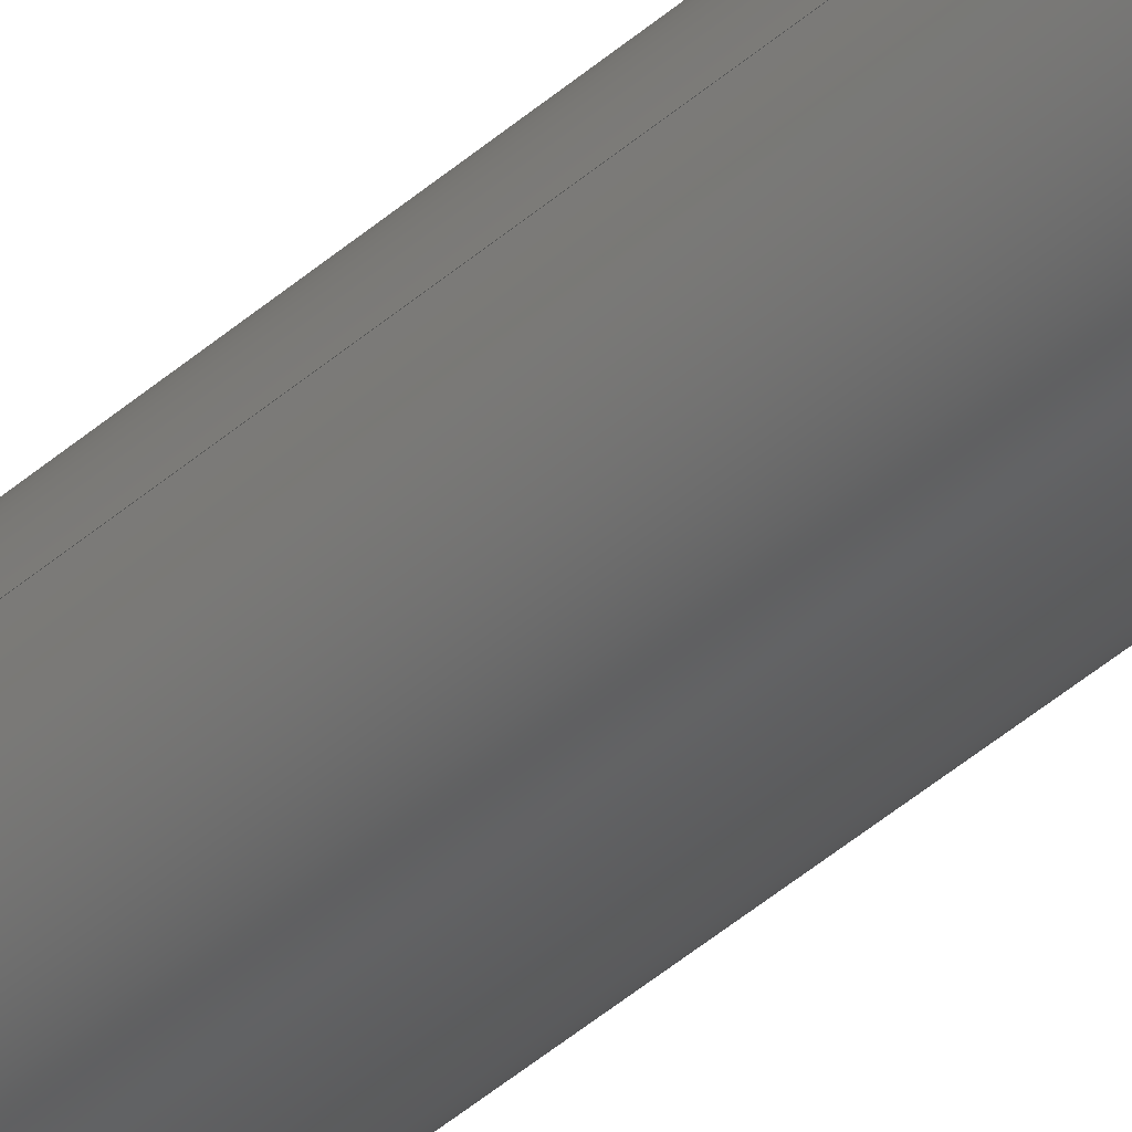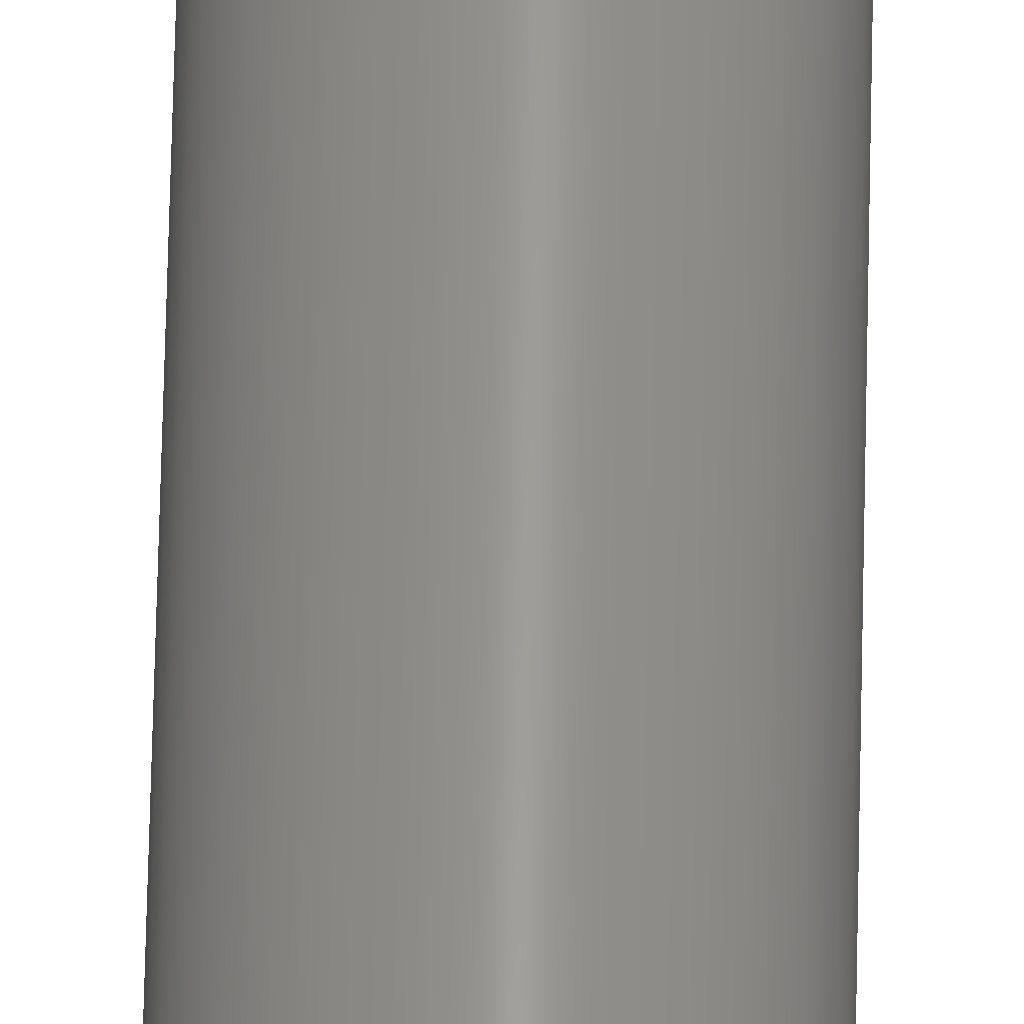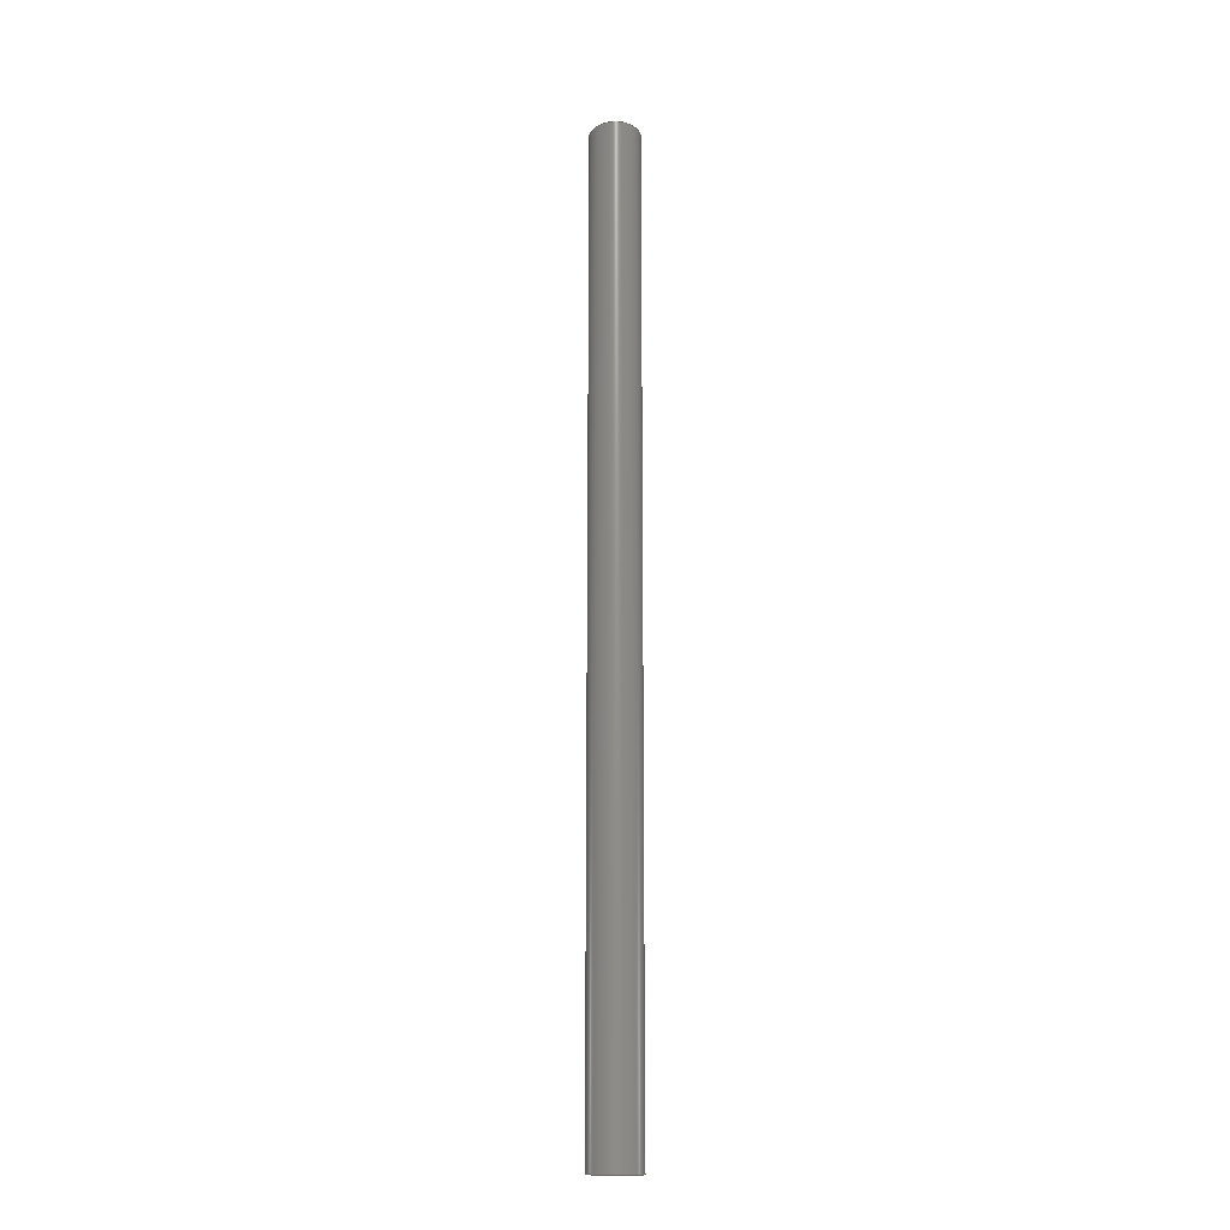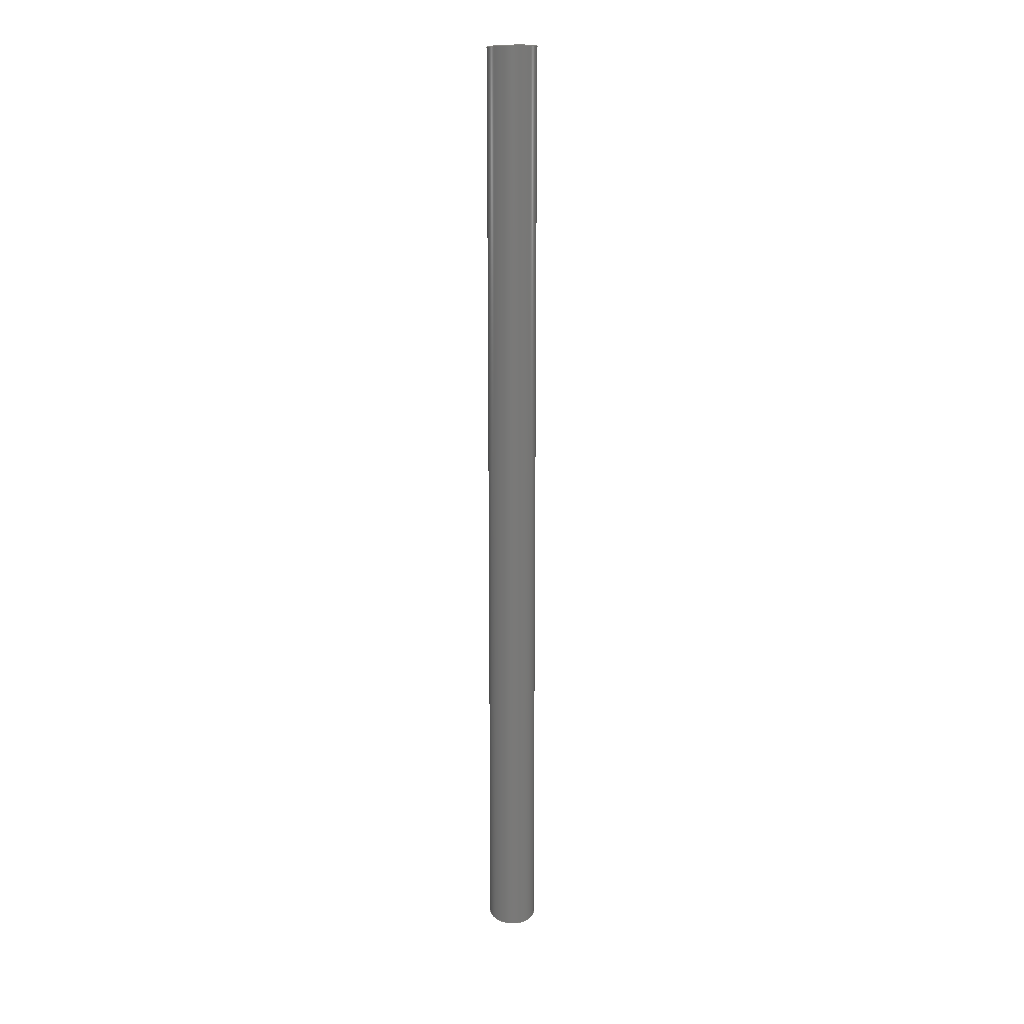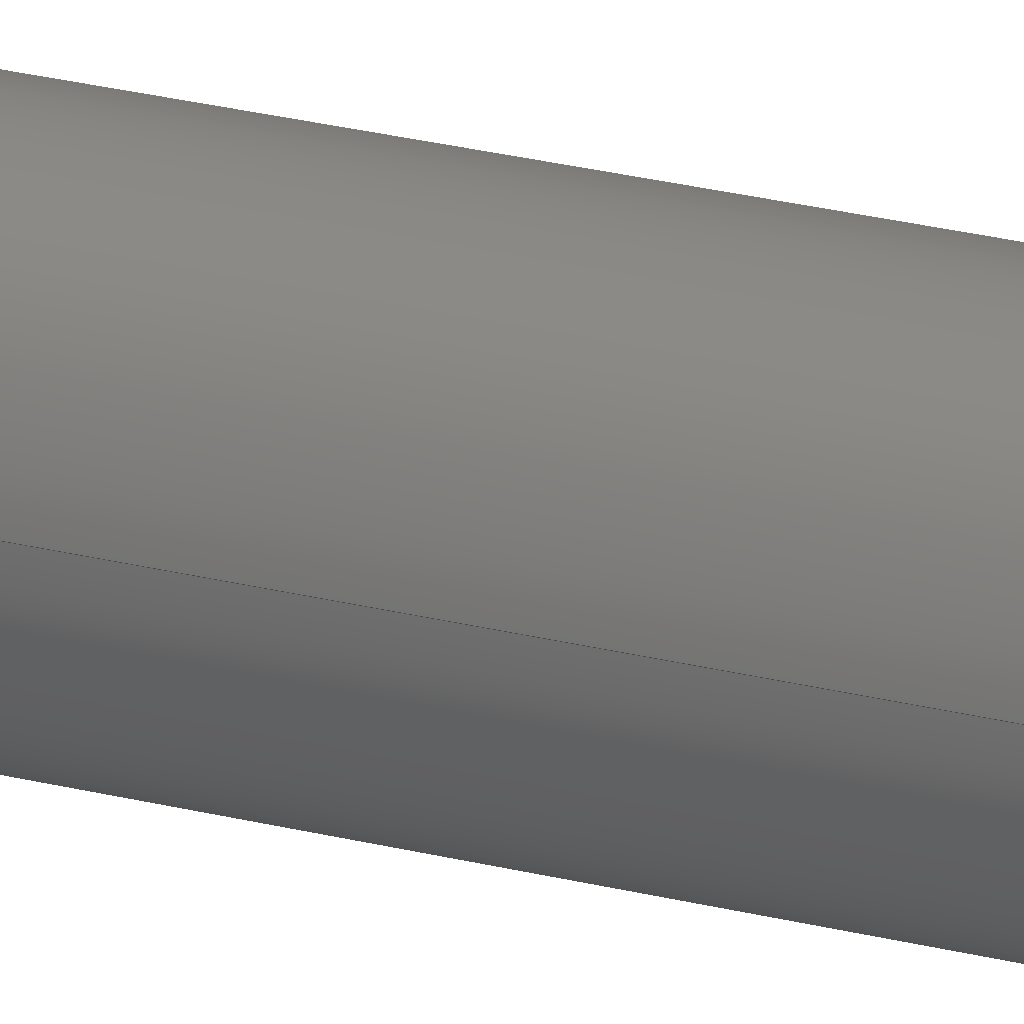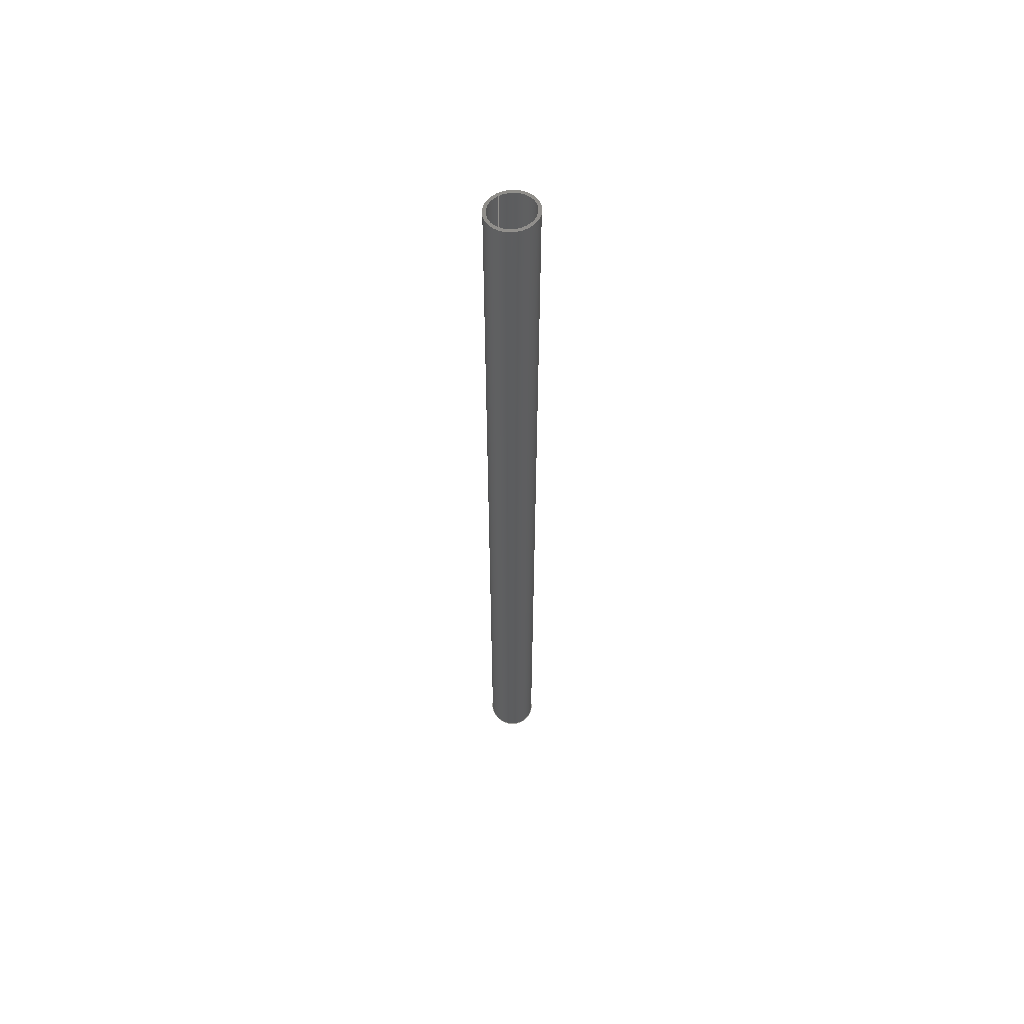
<metadata>
{"format":"step","ext":"stp","renderer":"f3d","projection":"perspective","resolution":1024,"background":"white","views":[{"elev":-39.2,"azim":138.4,"up":"+Y"},{"elev":59.1,"azim":1.2,"up":"+Y"},{"elev":-18.0,"azim":-95.6,"up":"+Z"},{"elev":17.9,"azim":-100.3,"up":"+Z"},{"elev":16.7,"azim":121.6,"up":"+Y"},{"elev":58.5,"azim":-121.6,"up":"+Z"}]}
</metadata>
<code>
ISO-10303-21;
DATA;
#1=MECHANICAL_DESIGN_GEOMETRIC_PRESENTATION_REPRESENTATION('',(#7),#97);
#2=DIMENSIONAL_EXPONENTS(0,0,0,0,0,0,0);
#3=(
CONVERSION_BASED_UNIT('degree',#4)
NAMED_UNIT(#2)
PLANE_ANGLE_UNIT()
);
#4=PLANE_ANGLE_MEASURE_WITH_UNIT(PLANE_ANGLE_MEASURE(0.01745),#101);
#5=SHAPE_REPRESENTATION_RELATIONSHIP('SRR','None',#104,#6);
#6=ADVANCED_BREP_SHAPE_REPRESENTATION('',(#8),#96);
#7=STYLED_ITEM('',(#113),#8);
#8=MANIFOLD_SOLID_BREP('Body1',#53);
#9=CYLINDRICAL_SURFACE('',#58,2);
#10=CYLINDRICAL_SURFACE('',#62,1.8);
#11=FACE_BOUND('',#20,.T.);
#12=FACE_BOUND('',#22,.T.);
#13=FACE_BOUND('',#24,.T.);
#14=FACE_BOUND('',#26,.T.);
#15=FACE_OUTER_BOUND('',#19,.T.);
#16=FACE_OUTER_BOUND('',#21,.T.);
#17=FACE_OUTER_BOUND('',#23,.T.);
#18=FACE_OUTER_BOUND('',#25,.T.);
#19=EDGE_LOOP('',(#39));
#20=EDGE_LOOP('',(#40));
#21=EDGE_LOOP('',(#41));
#22=EDGE_LOOP('',(#42));
#23=EDGE_LOOP('',(#43));
#24=EDGE_LOOP('',(#44));
#25=EDGE_LOOP('',(#45));
#26=EDGE_LOOP('',(#46));
#27=ELLIPSE('',#56,2.014,2);
#28=ELLIPSE('',#57,1.813,1.8);
#29=ELLIPSE('',#59,2.014,2);
#30=ELLIPSE('',#61,1.813,1.8);
#31=VERTEX_POINT('',#83);
#32=VERTEX_POINT('',#85);
#33=VERTEX_POINT('',#88);
#34=VERTEX_POINT('',#91);
#35=EDGE_CURVE('',#31,#31,#27,.T.);
#36=EDGE_CURVE('',#32,#32,#28,.T.);
#37=EDGE_CURVE('',#33,#33,#29,.T.);
#38=EDGE_CURVE('',#34,#34,#30,.T.);
#39=ORIENTED_EDGE('',*,*,#35,.F.);
#40=ORIENTED_EDGE('',*,*,#36,.F.);
#41=ORIENTED_EDGE('',*,*,#37,.F.);
#42=ORIENTED_EDGE('',*,*,#35,.T.);
#43=ORIENTED_EDGE('',*,*,#37,.T.);
#44=ORIENTED_EDGE('',*,*,#38,.T.);
#45=ORIENTED_EDGE('',*,*,#38,.F.);
#46=ORIENTED_EDGE('',*,*,#36,.T.);
#47=PLANE('',#55);
#48=PLANE('',#60);
#49=ADVANCED_FACE('',(#15,#11),#47,.T.);
#50=ADVANCED_FACE('',(#16,#12),#9,.T.);
#51=ADVANCED_FACE('',(#17,#13),#48,.F.);
#52=ADVANCED_FACE('',(#18,#14),#10,.F.);
#53=CLOSED_SHELL('',(#49,#50,#51,#52));
#54=AXIS2_PLACEMENT_3D('placement',#81,#63,#64);
#55=AXIS2_PLACEMENT_3D('',#82,#65,#66);
#56=AXIS2_PLACEMENT_3D('',#84,#67,#68);
#57=AXIS2_PLACEMENT_3D('',#86,#69,#70);
#58=AXIS2_PLACEMENT_3D('',#87,#71,#72);
#59=AXIS2_PLACEMENT_3D('',#89,#73,#74);
#60=AXIS2_PLACEMENT_3D('',#90,#75,#76);
#61=AXIS2_PLACEMENT_3D('',#92,#77,#78);
#62=AXIS2_PLACEMENT_3D('',#93,#79,#80);
#63=DIRECTION('axis',(0,0,1));
#64=DIRECTION('refdir',(1,0,0));
#65=DIRECTION('center_axis',(0.1191,0,0.9929));
#66=DIRECTION('ref_axis',(0.8033,-0.5878,-0.09639));
#67=DIRECTION('center_axis',(-0.1191,0,-0.9929));
#68=DIRECTION('ref_axis',(0.9929,0,-0.1191));
#69=DIRECTION('center_axis',(0.1191,0,0.9929));
#70=DIRECTION('ref_axis',(0.9929,0,-0.1191));
#71=DIRECTION('center_axis',(0,0,1));
#72=DIRECTION('ref_axis',(1,0,0));
#73=DIRECTION('center_axis',(0.1191,0,-0.9929));
#74=DIRECTION('ref_axis',(0.9929,0,0.1191));
#75=DIRECTION('center_axis',(-0.1191,0,0.9929));
#76=DIRECTION('ref_axis',(0.8033,-0.5878,0.09639));
#77=DIRECTION('center_axis',(-0.1191,0,0.9929));
#78=DIRECTION('ref_axis',(0.9929,0,0.1191));
#79=DIRECTION('center_axis',(0,0,1));
#80=DIRECTION('ref_axis',(1,0,0));
#81=CARTESIAN_POINT('',(0,0,0));
#82=CARTESIAN_POINT('Origin',(163.1,31.15,39.69));
#83=CARTESIAN_POINT('',(174,43,38.38));
#84=CARTESIAN_POINT('Origin',(172,43,38.62));
#85=CARTESIAN_POINT('',(173.8,43,38.41));
#86=CARTESIAN_POINT('Origin',(172,43,38.62));
#87=CARTESIAN_POINT('Origin',(172,43,0));
#88=CARTESIAN_POINT('',(174,43,-38.38));
#89=CARTESIAN_POINT('Origin',(172,43,-38.62));
#90=CARTESIAN_POINT('Origin',(163.1,31.15,-39.69));
#91=CARTESIAN_POINT('',(173.8,43,-38.41));
#92=CARTESIAN_POINT('Origin',(172,43,-38.62));
#93=CARTESIAN_POINT('Origin',(172,43,0));
#94=UNCERTAINTY_MEASURE_WITH_UNIT(LENGTH_MEASURE(0.001),#98,
'DISTANCE_ACCURACY_VALUE',
'Maximum model space distance between geometric entities at asserted c
onnectivities');
#95=UNCERTAINTY_MEASURE_WITH_UNIT(LENGTH_MEASURE(1e-06),#99,
'DISTANCE_ACCURACY_VALUE',
'Maximum model space distance between geometric entities at asserted c
onnectivities');
#96=(
GEOMETRIC_REPRESENTATION_CONTEXT(3)
GLOBAL_UNCERTAINTY_ASSIGNED_CONTEXT((#94))
GLOBAL_UNIT_ASSIGNED_CONTEXT((#98,#101,#100))
REPRESENTATION_CONTEXT('','3D')
);
#97=(
GEOMETRIC_REPRESENTATION_CONTEXT(3)
GLOBAL_UNCERTAINTY_ASSIGNED_CONTEXT((#95))
GLOBAL_UNIT_ASSIGNED_CONTEXT((#99,#3,#100))
REPRESENTATION_CONTEXT('','3D')
);
#98=(
LENGTH_UNIT()
NAMED_UNIT(*)
SI_UNIT(.CENTI.,.METRE.)
);
#99=(
LENGTH_UNIT()
NAMED_UNIT(*)
SI_UNIT(.MILLI.,.METRE.)
);
#100=(
NAMED_UNIT(*)
SI_UNIT($,.STERADIAN.)
SOLID_ANGLE_UNIT()
);
#101=(
NAMED_UNIT(*)
PLANE_ANGLE_UNIT()
SI_UNIT($,.RADIAN.)
);
#102=SHAPE_DEFINITION_REPRESENTATION(#103,#104);
#103=PRODUCT_DEFINITION_SHAPE('',$,#106);
#104=SHAPE_REPRESENTATION('',(#54),#96);
#105=PRODUCT_DEFINITION_CONTEXT('part definition',#110,'design');
#106=PRODUCT_DEFINITION('PTT01S006001A_TB_INT_DUOMO_POST',
'PTT01S006001A_TB_INT_DUOMO_POST',#107,#105);
#107=PRODUCT_DEFINITION_FORMATION('',$,#112);
#108=PRODUCT_RELATED_PRODUCT_CATEGORY('PTT01S006001A_TB_INT_DUOMO_POST',
'PTT01S006001A_TB_INT_DUOMO_POST',(#112));
#109=APPLICATION_PROTOCOL_DEFINITION('international standard',
'automotive_design',2009,#110);
#110=APPLICATION_CONTEXT(
'Core Data for Automotive Mechanical Design Process');
#111=PRODUCT_CONTEXT('part definition',#110,'mechanical');
#112=PRODUCT('PTT01S006001A_TB_INT_DUOMO_POST',
'PTT01S006001A_TB_INT_DUOMO_POST',$,(#111));
#113=PRESENTATION_STYLE_ASSIGNMENT((#114));
#114=SURFACE_STYLE_USAGE(.BOTH.,#115);
#115=SURFACE_SIDE_STYLE('',(#116));
#116=SURFACE_STYLE_FILL_AREA(#117);
#117=FILL_AREA_STYLE('Steel - Satin',(#118));
#118=FILL_AREA_STYLE_COLOUR('Steel - Satin',#119);
#119=COLOUR_RGB('Steel - Satin',0.6275,0.6275,0.6275);
ENDSEC;
END-ISO-10303-21;

</code>
